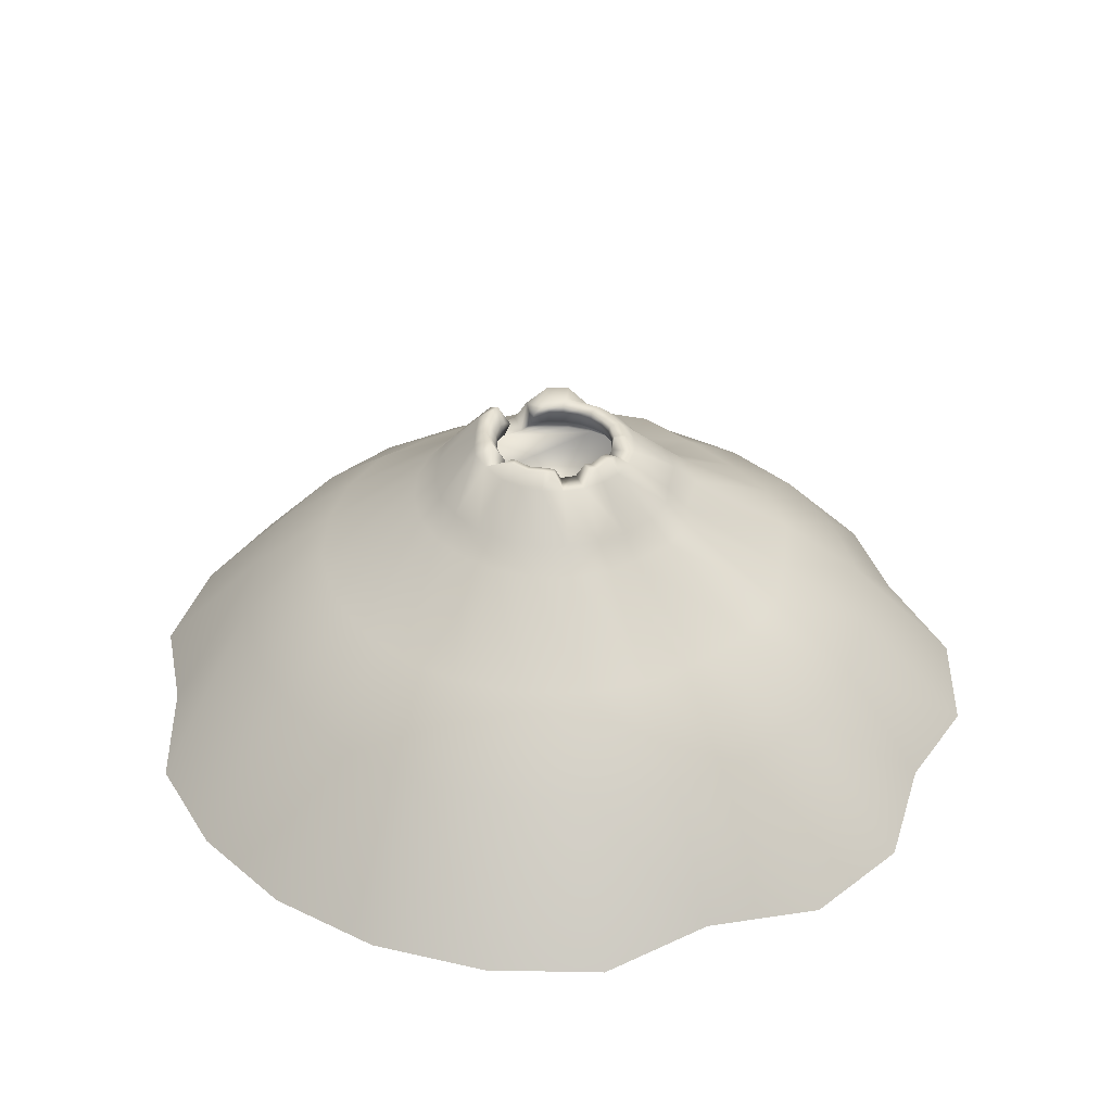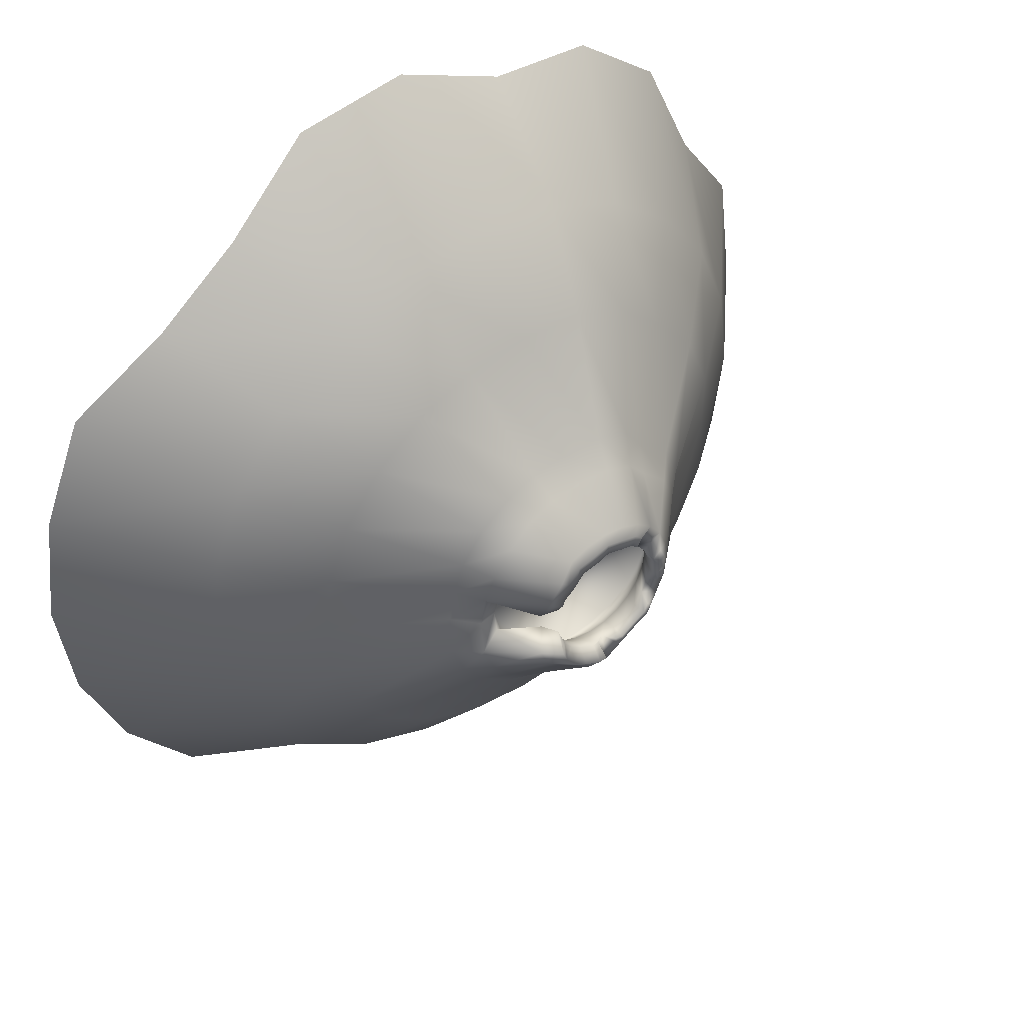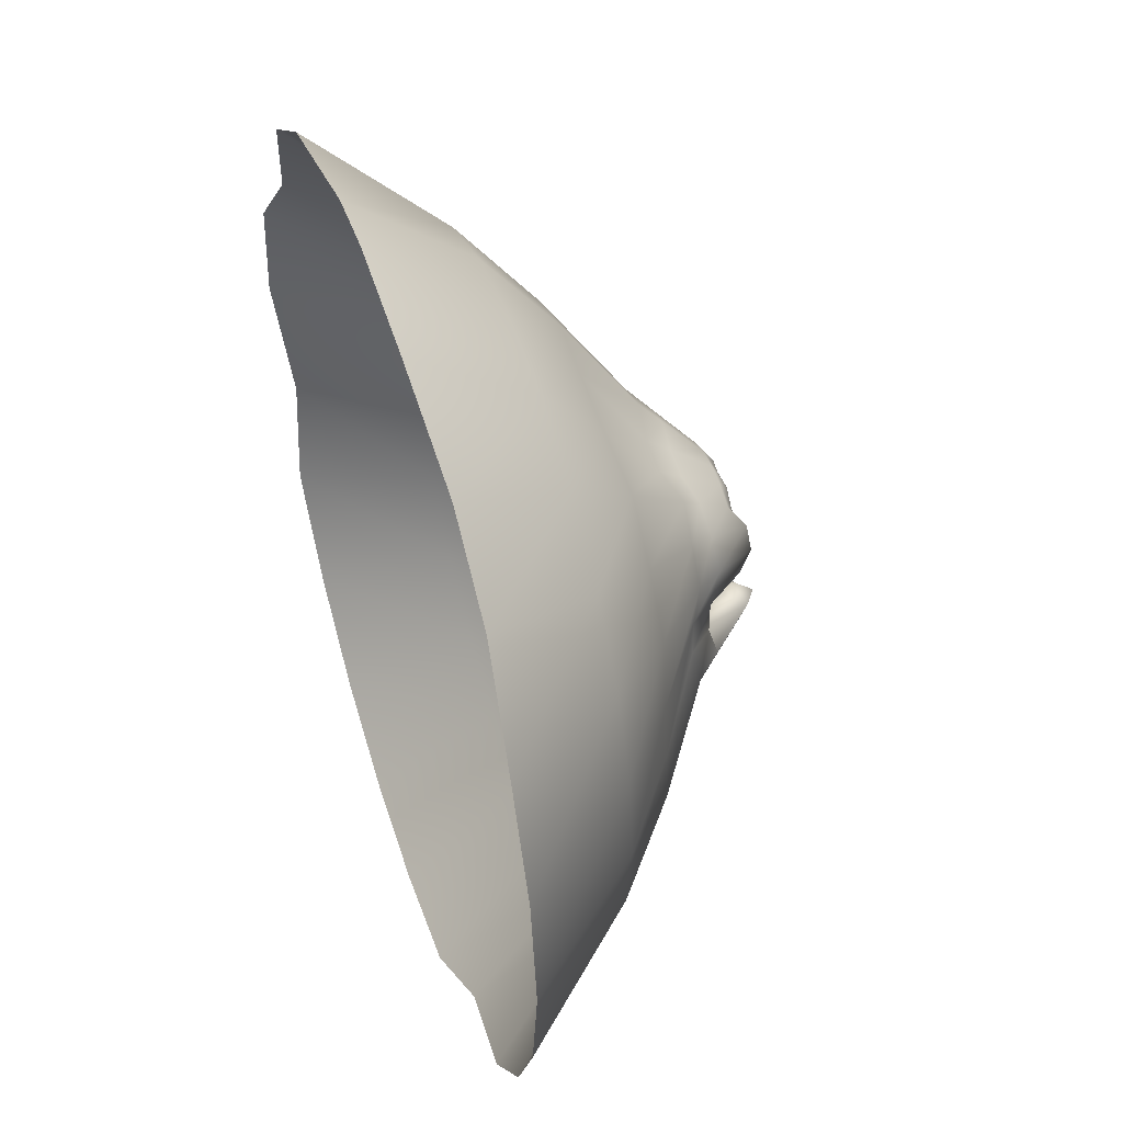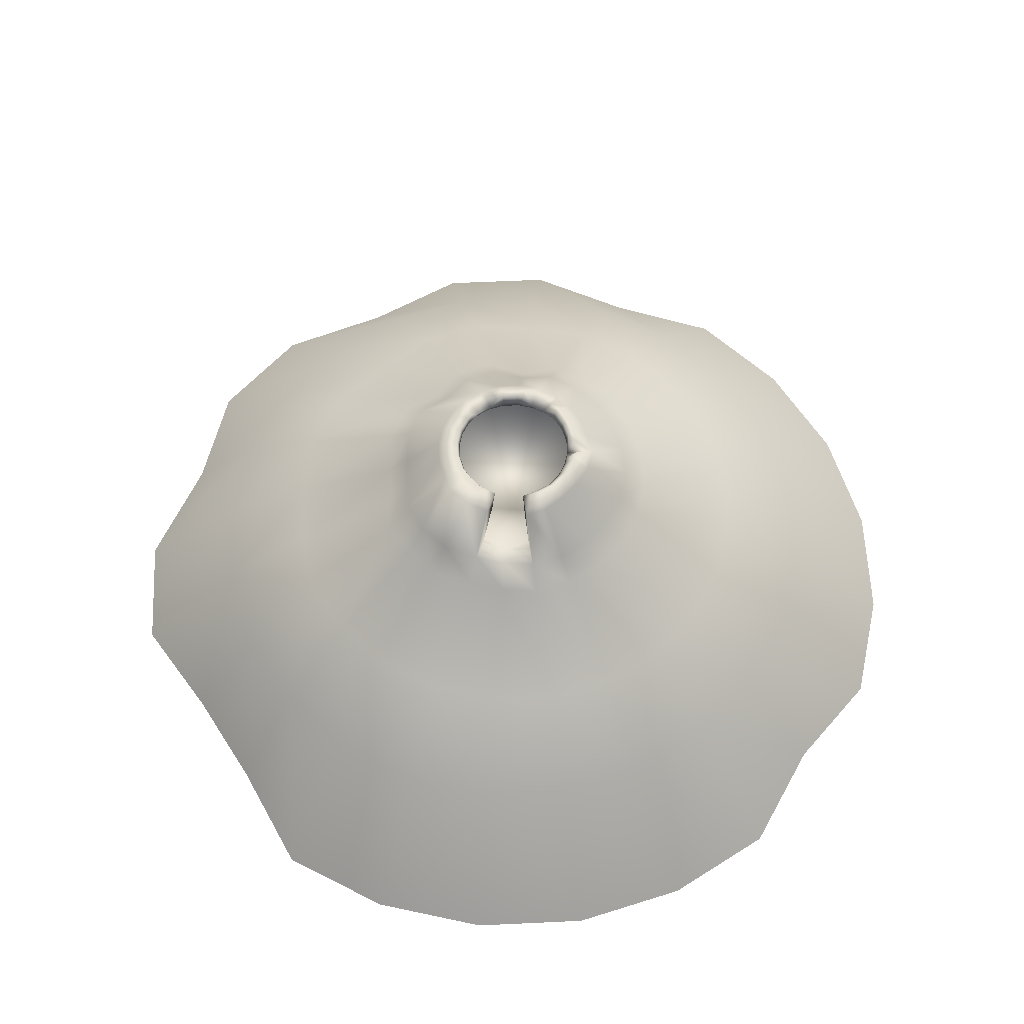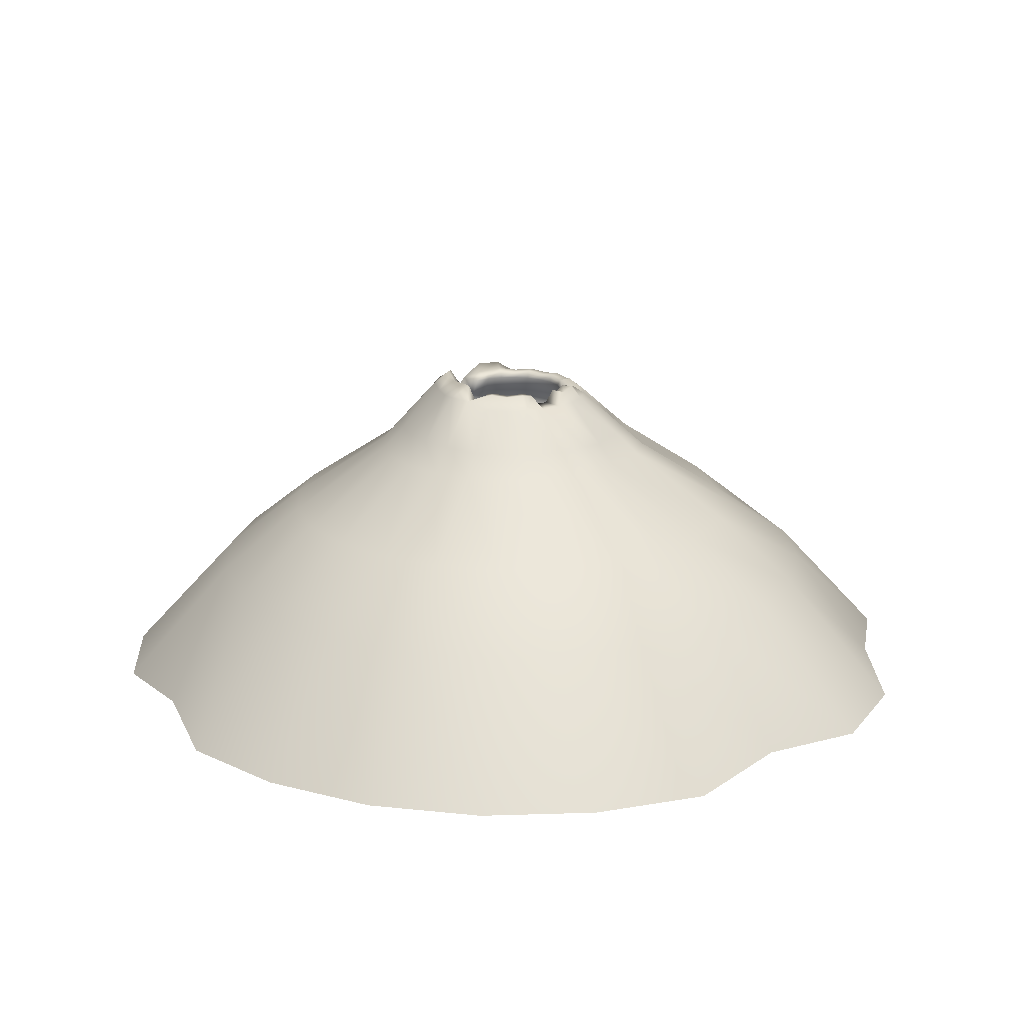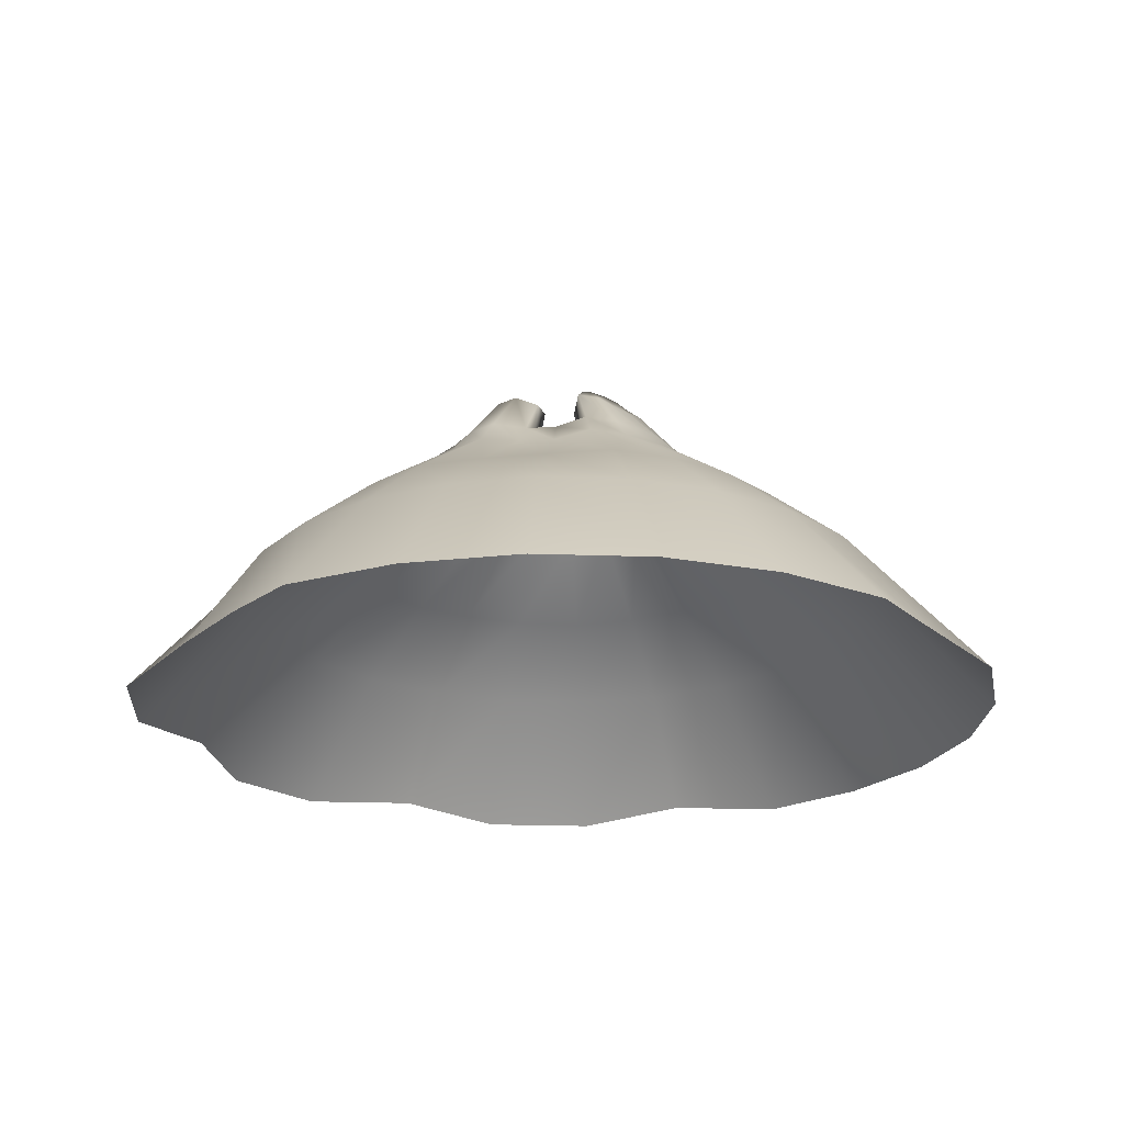
<metadata>
{"format":"obj","ext":"obj","renderer":"f3d","projection":"perspective","resolution":1024,"background":"white","views":[{"elev":37.6,"azim":-126.1,"up":"+Y"},{"elev":44.5,"azim":141.7,"up":"+Z"},{"elev":49.3,"azim":71.7,"up":"+Z"},{"elev":61.5,"azim":94.8,"up":"+Y"},{"elev":18.9,"azim":-146.0,"up":"+Y"},{"elev":-21.6,"azim":93.9,"up":"+Y"}]}
</metadata>
<code>
o Cylinder.003_Cylinder.006
v -11.85 9.092 -43.81
v -0.03577 35.43 -8.239
v -22.82 9.092 -39.27
v 2.076 35.43 -7.961
v -32.24 9.092 -32.04
v 4.044 35.43 -7.146
v -39.46 9.092 -22.62
v 5.733 35.43 -5.85
v -44.01 9.092 -11.65
v 7.03 35.43 -4.16
v -45.56 9.092 0.1238
v 7.845 35.43 -2.192
v -44.01 9.092 11.9
v -39.46 9.092 22.87
v 7.845 35.43 2.031
v -32.24 9.092 32.29
v 7.03 35.43 3.999
v -22.82 9.092 39.52
v 5.733 35.43 5.689
v -11.85 9.092 44.06
v 4.044 35.43 6.985
v -0.07296 9.092 45.61
v 2.076 35.43 7.801
v 11.7 9.092 44.06
v -0.03577 35.43 8.079
v 22.67 9.092 39.52
v -2.147 35.43 7.801
v 32.09 9.092 32.29
v -4.115 35.43 6.985
v 39.32 9.092 22.87
v -5.805 35.43 5.689
v 43.86 9.092 11.9
v -7.102 35.43 3.999
v 45.41 9.092 0.1238
v -7.917 35.43 2.031
v 43.86 9.092 -11.65
v -8.195 35.43 -0.08039
v 39.32 9.092 -22.62
v -7.917 35.43 -2.192
v 32.09 9.092 -32.04
v -7.102 35.43 -4.16
v 22.67 9.092 -39.27
v -5.805 35.43 -5.85
v 11.7 9.092 -43.81
v -4.115 35.43 -7.146
v -0.07298 9.092 -45.36
v -2.147 35.43 -7.961
v -0.07298 -7.541 -60.66
v 15.66 -7.541 -58.59
v 28.47 -6.308 -49.46
v 42.91 -7.541 -42.86
v 52.57 -7.541 -30.27
v 58.64 -7.541 -15.61
v 60.72 -7.541 0.1238
v 58.64 -7.541 15.86
v 52.57 -7.541 30.52
v 39.54 -5.97 39.43
v 27.96 -5.97 48.32
v 15.66 -7.541 58.84
v -0.07296 -7.541 60.91
v -14.79 -6.308 54.99
v -30.47 -7.541 52.77
v -43.06 -7.541 43.11
v -49.41 -6.308 28.43
v -58.79 -7.541 15.86
v -60.86 -7.541 0.1238
v -55.11 -6.308 -14.84
v -52.72 -7.541 -30.27
v -43.06 -7.541 -42.86
v -30.47 -7.541 -52.52
v -15.81 -7.541 -58.59
v 3.062 36.57 -11.58
v -0.07298 36.57 -11.99
v 5.645 36.19 -9.92
v 7.998 36.19 -8.115
v 10.42 36.57 -5.933
v 11.63 36.57 -3.012
v 10.94 35.43 2.86
v 10.42 36.96 6.181
v 8.493 36.96 8.69
v 5.645 35.43 9.759
v 2.905 35.43 10.89
v -0.03577 35.43 11.28
v -2.976 35.43 10.89
v -5.717 35.43 9.759
v -8.07 35.43 7.954
v -9.876 35.43 5.601
v -11.01 35.43 2.86
v -11.4 35.43 -0.08039
v -11.01 35.43 -3.021
v -9.876 35.43 -5.761
v -8.07 35.43 -8.115
v -5.717 35.43 -9.92
v -2.977 35.43 -11.06
v 3.52 29.01 -13.35
v -0.03577 29.01 -13.82
v 6.833 29.01 -11.98
v 9.678 29.01 -9.794
v 11.86 29.01 -6.949
v 13.23 29.01 -3.636
v 13.7 29.01 -0.0804
v 13.23 29.01 3.475
v 11.86 29.01 6.788
v 9.678 29.01 9.633
v 6.833 29.01 11.82
v 3.52 29.01 13.19
v -0.03577 29.01 13.66
v -3.591 29.01 13.19
v -6.904 29.01 11.82
v -9.75 29.01 9.633
v -11.93 29.01 6.788
v -13.31 29.01 3.475
v -13.77 29.01 -0.08039
v -13.31 29.01 -3.636
v -11.93 29.01 -6.949
v -9.75 29.01 -9.794
v -6.904 29.01 -11.98
v -3.591 29.01 -13.35
v 2.623 38.39 -9.316
v 1.414 38.24 -9.476
v 4.994 38.24 -8.334
v 7.03 38.24 -6.772
v 8.592 38.39 -4.737
v 9.101 38.24 -3.506
v 2.16 36.34 -8.22
v 1.121 36.05 -8.357
v 4.195 36.05 -7.377
v 5.942 36.05 -6.037
v 7.283 36.34 -4.289
v 7.721 36.05 -3.232
v -9.415 37.06 2.722
v -8.924 36.76 3.907
v -9.75 36.76 0.178
v -9.609 37.06 -0.8948
v -8.175 37.14 2.114
v -7.753 36.84 3.132
v -8.462 36.84 -0.06994
v -8.341 37.14 -0.9909
v 8.592 36.2 5.093
v 9.032 36.2 4.031
v 7.03 36.49 7.128
v 4.994 36.2 8.69
v 2.623 36.49 9.672
v 0.07923 36.2 10.01
v -2.465 36.49 9.672
v -4.835 36.2 8.69
v -5.588 36.49 8.113
v 7.283 36.17 4.149
v 7.661 36.17 3.237
v 5.942 36.46 5.897
v 4.195 36.17 7.238
v 2.16 36.46 8.081
v -0.02428 36.17 8.368
v -2.208 36.46 8.081
v -4.243 36.17 7.238
v -4.89 36.46 6.742
v -6.622 37.26 -6.667
v -7.514 37.02 -5.505
v -4.693 37.02 -8.147
v -2.447 37.26 -9.078
v -1.383 37.02 -9.218
v -5.991 37.29 -6.037
v -6.798 37.05 -4.984
v -4.243 37.05 -7.377
v -2.208 37.29 -8.22
v -1.245 37.05 -8.347
v -5.345 27.37 -19.55
v -0.07298 27.37 -20.24
v -10.26 27.37 -17.52
v -14.48 27.37 -14.28
v -17.71 27.37 -10.06
v -19.75 27.37 -5.148
v -19.14 26.43 -0.08039
v -19.75 27.37 5.395
v -17.71 27.37 10.31
v -13.54 26.43 13.43
v -10.26 27.37 17.76
v -5.345 27.37 19.8
v -0.03576 26.43 19.02
v 4.909 26.43 18.37
v 10.28 27.68 18.15
v 14.33 27.37 14.53
v 17.57 27.37 10.31
v 18.42 26.43 4.864
v 19.07 26.26 -0.0804
v 19.6 27.37 -5.148
v 17.57 27.37 -10.06
v 14.33 27.37 -14.28
v 10.11 27.37 -17.52
v 5.199 27.37 -19.55
v 4.547 33.18 -8.018
v 6.446 33.18 -6.562
v -8.889 33.18 2.292
v -9.202 33.18 -0.08039
v 4.547 33.18 7.858
v 2.337 33.18 8.773
v 7.902 33.18 -4.663
v -8.889 33.18 -2.453
v -0.03577 33.18 9.086
v 8.818 33.18 -2.453
v -7.974 33.18 -4.663
v -2.408 33.18 8.773
v -6.517 33.18 -6.562
v -4.619 33.18 7.858
v 8.818 33.18 2.292
v -4.619 33.18 -8.018
v -6.517 33.18 6.401
v 7.902 33.18 4.503
v -2.408 33.18 -8.934
v -0.03577 33.18 -9.246
v 2.337 33.18 -8.934
v -7.974 33.18 4.503
v 6.446 33.18 6.401
v -8.886 18.24 -32.76
v -17.1 18.24 -29.36
v -24.15 18.24 -23.95
v -29.56 18.24 -16.9
v -32.97 18.24 -8.684
v -33.43 17.74 0.02121
v -32.97 18.24 8.944
v -29.56 18.24 17.16
v -23.65 17.74 23.62
v -17.1 18.24 29.62
v -8.886 18.24 33.02
v -0.05273 17.74 33.4
v 8.586 17.74 32.26
v 17.04 18.41 29.83
v 24.01 18.24 24.21
v 29.42 18.24 17.16
v 32.19 17.74 8.66
v 33.33 17.65 0.02119
v 32.82 18.24 -8.684
v 29.42 18.24 -16.9
v 24.01 18.24 -23.95
v 16.95 18.24 -29.36
v 8.741 18.24 -32.76
v -0.07261 18.24 -33.92
v -0.07298 30.65 -17.3
v -4.5 30.24 -16.52
v -8.637 30.24 -14.81
v -12.19 30.24 -12.08
v -14.92 30.24 -8.526
v -16.63 30.24 -4.389
v -16.38 29.64 -0.08039
v -16.63 30.24 4.491
v -14.92 30.24 8.628
v -11.59 29.64 11.47
v -8.637 30.24 14.91
v -4.5 30.24 16.62
v -0.03577 29.64 16.26
v 4.194 29.64 15.7
v 8.624 30.45 15.15
v 12.25 30.79 12.44
v 15.02 30.79 8.835
v 15.75 29.64 4.149
v 16.31 29.43 -0.0804
v 16.76 30.65 -4.386
v 15.02 30.65 -8.588
v 12.07 30.52 -12.08
v 8.518 30.52 -14.81
v 4.436 30.65 -16.71
f 238 73 72 261
f 261 72 74 260
f 260 74 75 259
f 259 75 76 258
f 258 76 77 257
f 255 78 79 254
f 254 79 80 253
f 253 80 81 252
f 252 81 82 251
f 251 82 83 250
f 250 83 84 249
f 249 84 85 248
f 248 85 86 247
f 247 86 87 246
f 246 87 88 245
f 245 88 89 244
f 244 89 90 243
f 243 90 91 242
f 242 91 92 241
f 241 92 93 240
f 192 191 97 98
f 240 93 94 239
f 239 94 73 238
f 71 1 46 48
f 48 46 44 49
f 49 44 42 50
f 50 42 40 51
f 51 40 38 52
f 52 38 36 53
f 53 36 34 54
f 54 34 32 55
f 55 32 30 56
f 56 30 28 57
f 57 28 26 58
f 58 26 24 59
f 59 24 22 60
f 60 22 20 61
f 61 20 18 62
f 62 18 16 63
f 63 16 14 64
f 64 14 13 65
f 65 13 11 66
f 66 11 9 67
f 67 9 7 68
f 68 7 5 69
f 69 5 3 70
f 70 3 1 71
f 76 75 122 123
f 8 10 129 128
f 77 76 123 124
f 6 8 128 127
f 12 77 124 130
f 81 80 141 142
f 25 27 154 153
f 83 82 143 144
f 23 25 153 152
f 21 23 152 151
f 85 84 145 146
f 80 79 139 141
f 31 86 147 156
f 31 33 87 86
f 37 39 138 137
f 87 33 136 132
f 90 89 133 134
f 39 41 91 90
f 47 2 166 165
f 94 93 159 160
f 73 94 160 161
f 45 47 165 164
f 194 193 112 113
f 196 195 105 106
f 197 192 98 99
f 198 194 113 114
f 199 196 106 107
f 200 197 99 100
f 201 198 114 115
f 202 199 107 108
f 203 201 115 116
f 204 202 108 109
f 206 203 116 117
f 207 204 109 110
f 208 205 102 103
f 209 206 117 118
f 211 210 96 95
f 212 207 110 111
f 213 208 103 104
f 210 209 118 96
f 191 211 95 97
f 193 212 111 112
f 195 213 104 105
f 126 125 119 120
f 125 127 121 119
f 127 128 122 121
f 128 129 123 122
f 129 130 124 123
f 2 4 125 126
f 72 73 120 119
f 73 2 126 120
f 75 74 121 122
f 10 12 130 129
f 74 72 119 121
f 4 6 127 125
f 136 135 131 132
f 135 137 133 131
f 137 138 134 133
f 88 87 132 131
f 33 35 135 136
f 39 90 134 138
f 89 88 131 133
f 35 37 137 135
f 149 148 139 140
f 148 150 141 139
f 150 151 142 141
f 151 152 143 142
f 152 153 144 143
f 153 154 145 144
f 154 155 146 145
f 155 156 147 146
f 86 85 146 147
f 27 29 155 154
f 29 31 156 155
f 79 78 140 139
f 84 83 144 145
f 15 17 148 149
f 17 19 150 148
f 82 81 142 143
f 78 15 149 140
f 19 21 151 150
f 163 162 157 158
f 162 164 159 157
f 164 165 160 159
f 165 166 161 160
f 93 92 157 159
f 41 43 162 163
f 91 41 163 158
f 92 91 158 157
f 2 73 161 166
f 43 45 164 162
f 214 167 168 237
f 215 169 167 214
f 216 170 169 215
f 217 171 170 216
f 218 172 171 217
f 219 173 172 218
f 220 174 173 219
f 221 175 174 220
f 222 176 175 221
f 223 177 176 222
f 224 178 177 223
f 225 179 178 224
f 226 180 179 225
f 227 181 180 226
f 228 182 181 227
f 229 183 182 228
f 230 184 183 229
f 231 185 184 230
f 232 186 185 231
f 233 187 186 232
f 234 188 187 233
f 235 189 188 234
f 236 190 189 235
f 237 168 190 236
f 21 19 213 195
f 35 33 212 193
f 6 4 211 191
f 2 47 209 210
f 19 17 208 213
f 33 31 207 212
f 4 2 210 211
f 47 45 206 209
f 17 15 205 208
f 31 29 204 207
f 45 43 203 206
f 29 27 202 204
f 43 41 201 203
f 27 25 199 202
f 41 39 198 201
f 12 10 197 200
f 25 23 196 199
f 39 37 194 198
f 10 8 192 197
f 23 21 195 196
f 37 35 193 194
f 8 6 191 192
f 46 237 236 44
f 44 236 235 42
f 42 235 234 40
f 40 234 233 38
f 38 233 232 36
f 36 232 231 34
f 34 231 230 32
f 32 230 229 30
f 30 229 228 28
f 28 228 227 26
f 26 227 226 24
f 24 226 225 22
f 22 225 224 20
f 20 224 223 18
f 18 223 222 16
f 16 222 221 14
f 14 221 220 13
f 13 220 219 11
f 11 219 218 9
f 9 218 217 7
f 7 217 216 5
f 5 216 215 3
f 3 215 214 1
f 1 214 237 46
f 167 239 238 168
f 169 240 239 167
f 170 241 240 169
f 171 242 241 170
f 172 243 242 171
f 173 244 243 172
f 174 245 244 173
f 175 246 245 174
f 176 247 246 175
f 177 248 247 176
f 178 249 248 177
f 179 250 249 178
f 180 251 250 179
f 181 252 251 180
f 182 253 252 181
f 183 254 253 182
f 184 255 254 183
f 185 256 255 184
f 186 257 256 185
f 187 258 257 186
f 188 259 258 187
f 189 260 259 188
f 190 261 260 189
f 168 238 261 190
f 102 255 256 101
f 101 256 257 100
f 257 77 100
f 200 77 12
f 15 78 205
f 77 200 100
f 78 102 205
f 78 255 102
f 97 95 96
f 101 99 98 97
f 103 102 101 104
f 101 97 105 104
f 108 107 105 109
f 111 110 109
f 115 114 117 116
f 107 106 105
f 97 96 118 117
f 101 100 99
f 112 111 109 113
f 97 117 114 113
f 109 105 97 113

</code>
